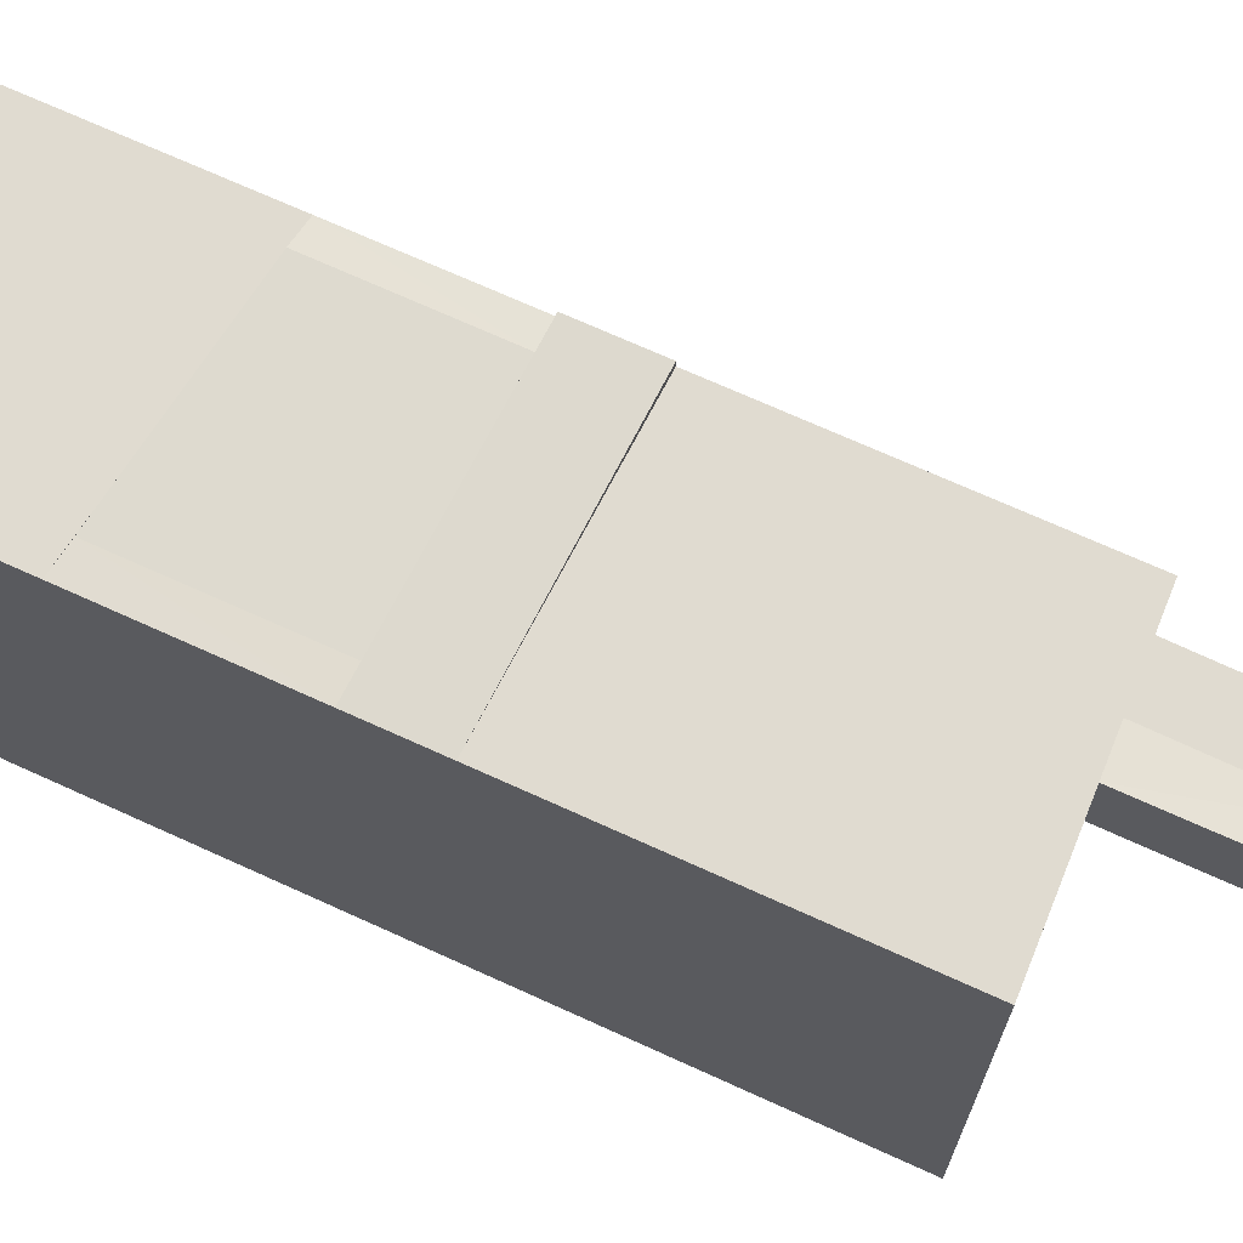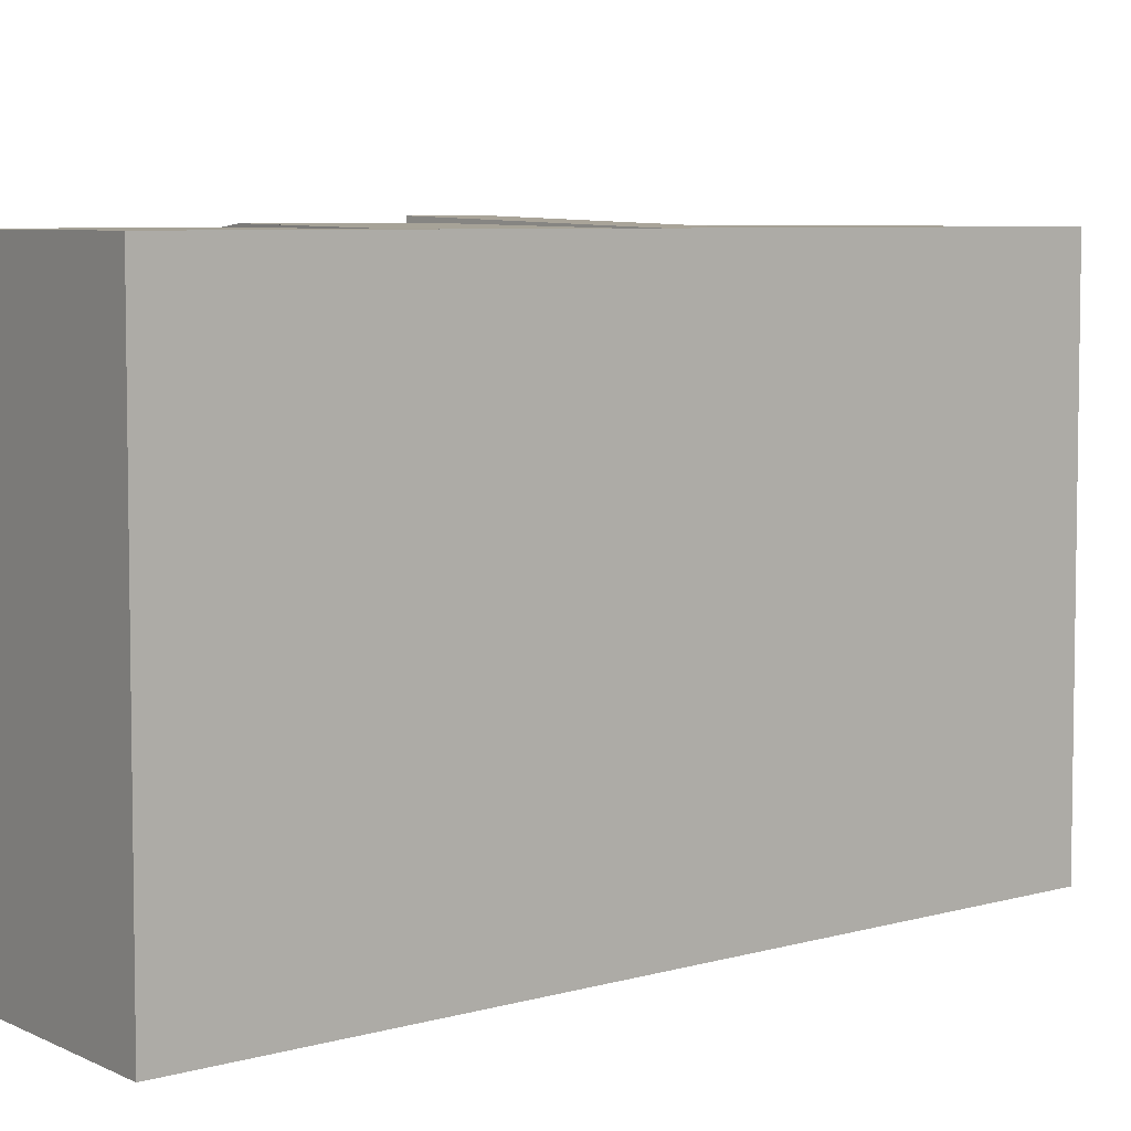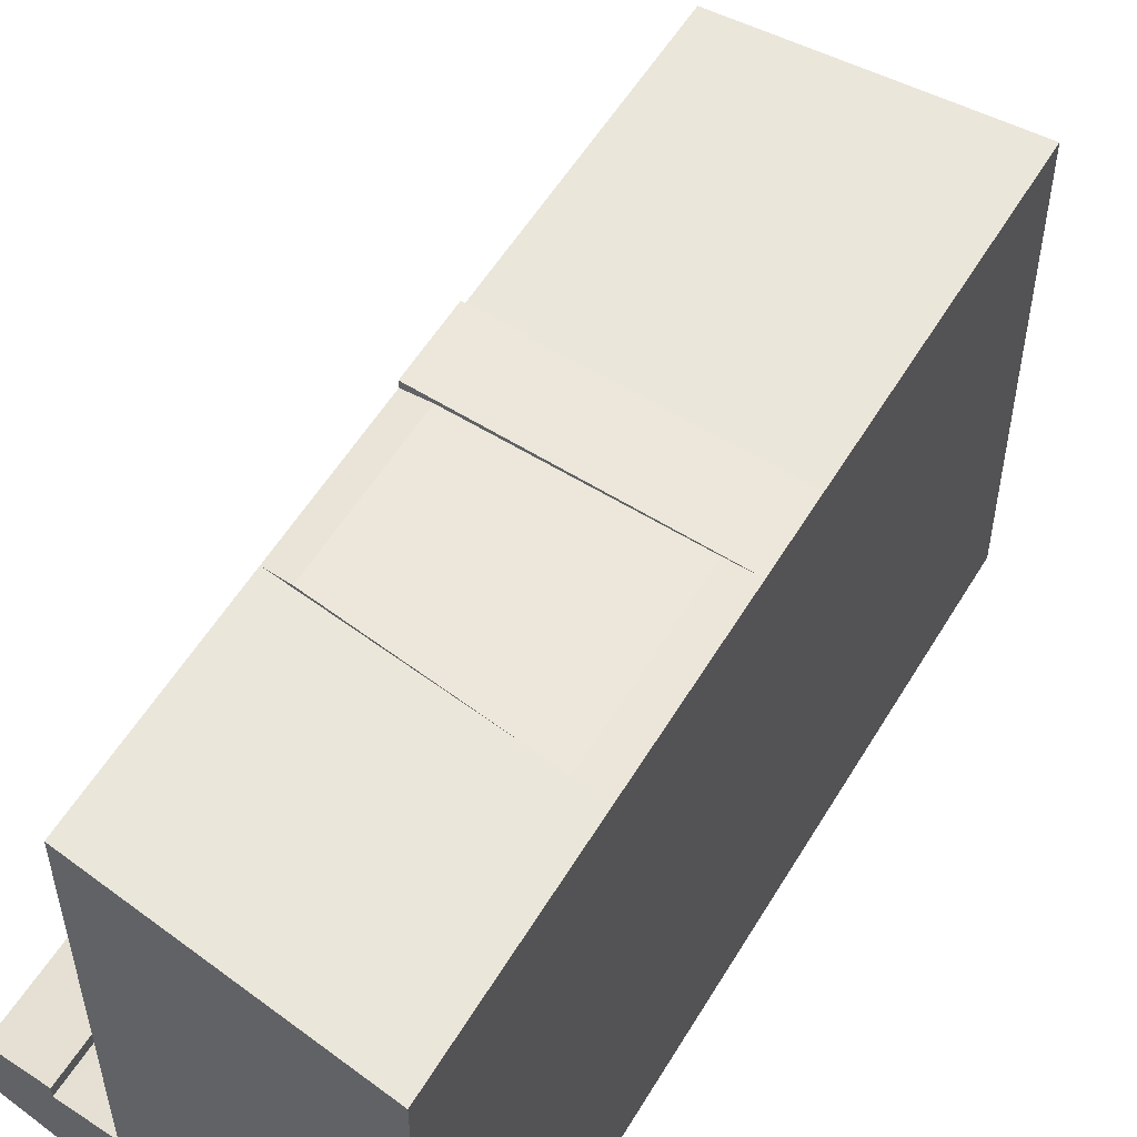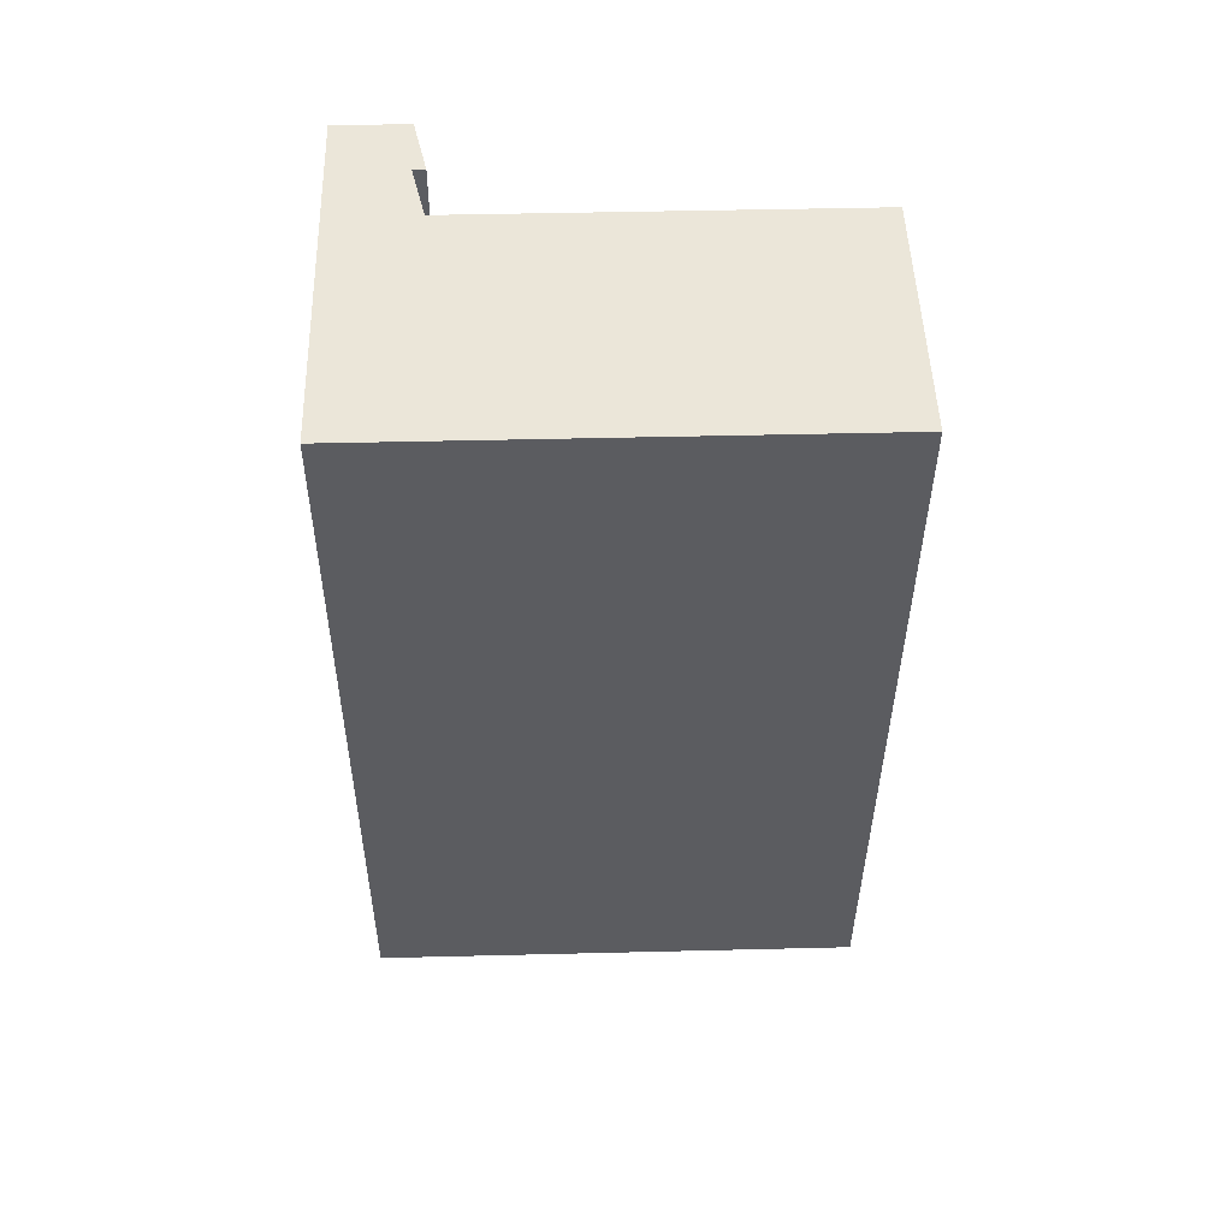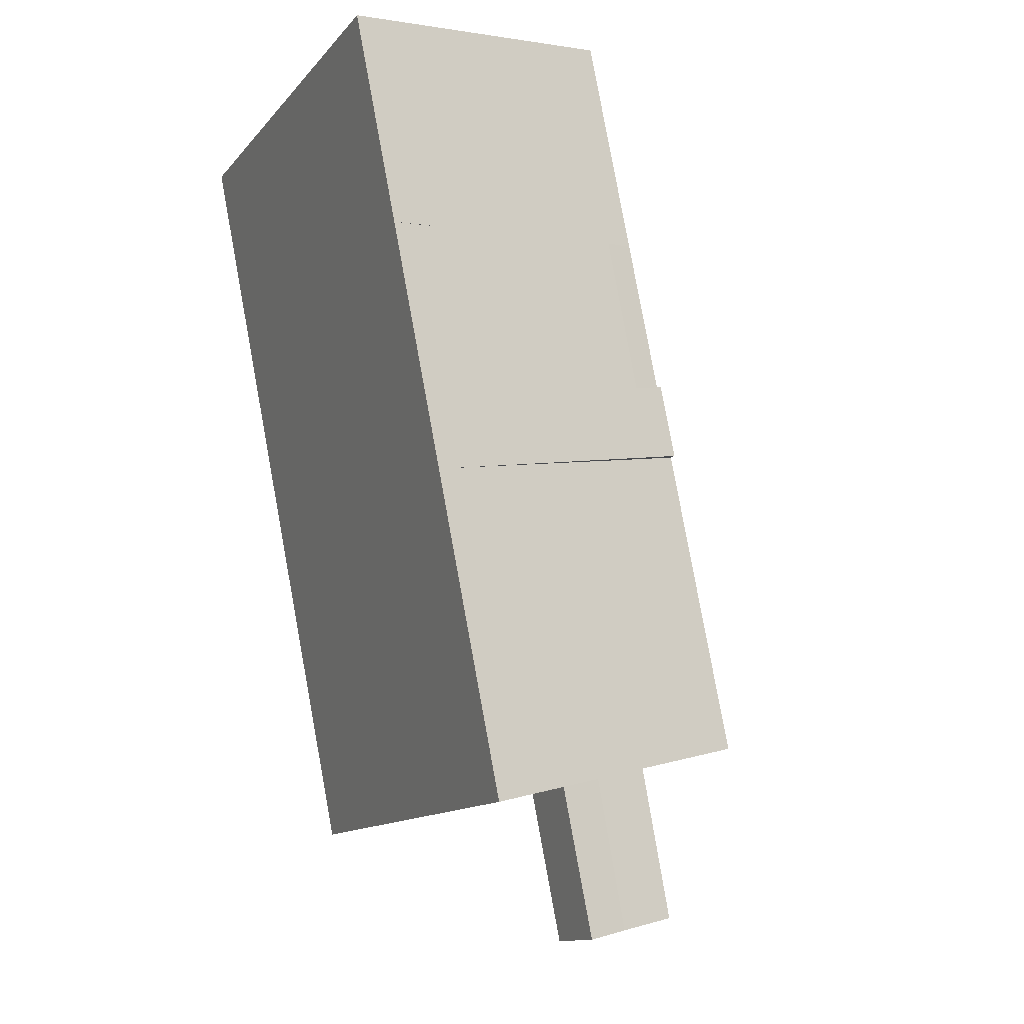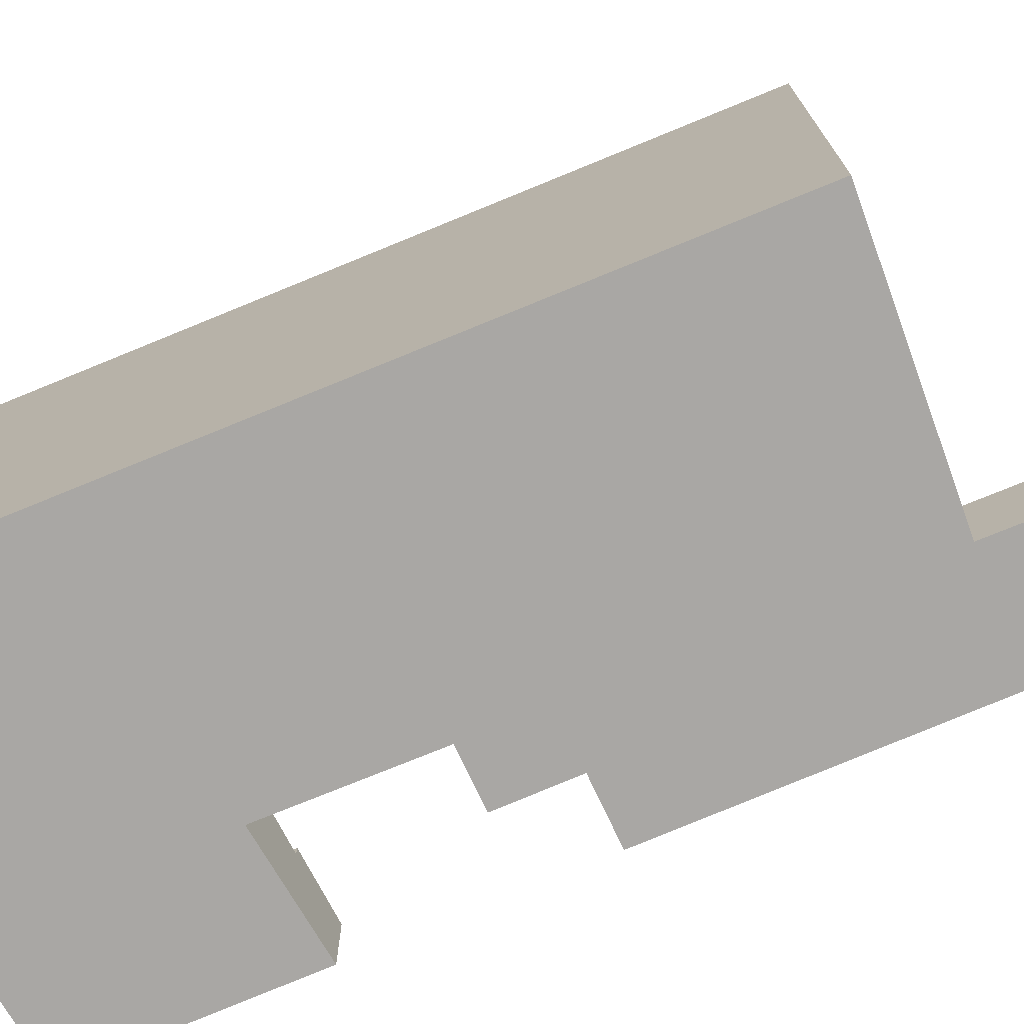
<metadata>
{"format":"obj","ext":"obj","renderer":"f3d","projection":"perspective","resolution":1024,"background":"white","views":[{"elev":70.1,"azim":126.0,"up":"+Y"},{"elev":6.0,"azim":59.2,"up":"+Y"},{"elev":54.7,"azim":41.8,"up":"+Y"},{"elev":43.3,"azim":88.3,"up":"+Z"},{"elev":-13.2,"azim":155.1,"up":"+Z"},{"elev":-74.7,"azim":123.8,"up":"+Y"}]}
</metadata>
<code>
v  7.071 -4.683e-16 7.649
v  22.92 -1.251e-15 20.42
v  10.06 -1.372e-15 22.4
v  19.7 -2.775e-16 4.531
v  10.79 -1.59e-15 25.96
v  23.64 -1.469e-15 23.98
v  12.31 -2.05e-15 33.48
v  25.41 -2.003e-15 32.71
v  14.47 -2.7e-15 44.09
v  27.57 -2.653e-15 43.32
v  2.987 4.516e-17 -0.7375
v  5.255 7.946e-17 -1.298
v  4.679 -5.045e-16 8.239
v  0 0 0
v  1.692 -5.497e-16 8.977
v  7.425 -1.396e-15 22.81
v  8.098 -1.615e-15 26.37
v  11.47 -2.711e-15 44.27
v  9.468 -2.06e-15 33.64
v  4.387 -1.425e-15 23.27
v  8.379 -2.722e-15 44.45
v  6.376 -2.071e-15 33.82
v  19.7 22.95 4.53
v  10.06 22.95 22.4
v  22.92 22.95 20.42
v  7.071 22.95 7.648
v  10.79 23.32 25.96
v  23.64 22.95 23.98
v  10.06 23.32 22.4
v  23.91 22.93 32.79
v  22.16 22.93 24.21
v  25.41 22.95 32.71
v  13.6 23.09 33.4
v  12.07 23.09 25.76
v  12.31 22.95 33.48
v  10.79 22.95 25.96
v  14.47 22.95 44.09
v  27.57 22.95 43.32
v  2.987 3.977 -0.7377
v  7.071 4.227 7.648
v  5.255 4.227 -1.298
v  4.679 3.977 8.239
v  8.497e-05 3.977 -0.0001258
v  1.692 3.977 8.977
v  7.071 3.977 7.648
v  7.425 3.977 22.81
v  10.06 3.977 22.4
v  8.745 4.227 22.6
v  8.098 3.977 26.37
v  9.442 4.227 26.17
v  10.79 3.977 25.96
v  11.47 3.518 44.27
v  12.31 4.109 33.48
v  9.468 3.518 33.64
v  14.47 4.109 44.09
v  4.387 3.977 23.27
v  8.379 3.518 44.45
v  9.468 4.109 33.64
v  6.376 3.518 33.82
v  11.47 4.109 44.27
v  12.31 22.78 33.48
v  22.62 22.95 32.87
v  25.41 22.91 32.71
v  10.79 22.78 25.96
v  23.64 22.91 23.98
g defaultobject
f 1 2 3
f 2 1 4
f 2 5 3
f 5 2 6
f 6 7 5
f 7 6 8
f 8 9 7
f 9 8 10
f 1 11 12
f 11 1 13
f 14 13 15
f 13 14 11
f 13 3 16
f 3 13 1
f 17 3 5
f 3 17 16
f 18 7 9
f 7 18 19
f 15 16 20
f 16 15 13
f 21 19 18
f 19 21 22
f 23 24 25
f 24 23 26
f 25 27 28
f 27 25 29
f 30 28 31
f 28 30 32
f 33 31 34
f 31 33 30
f 35 34 36
f 34 35 33
f 32 37 38
f 37 32 35
f 39 40 41
f 40 39 42
f 42 43 44
f 43 42 39
f 45 46 47
f 46 45 42
f 48 49 50
f 49 48 46
f 47 50 51
f 50 47 48
f 52 53 54
f 53 52 55
f 42 56 46
f 56 42 44
f 57 58 59
f 58 57 60
f 61 30 35
f 62 35 30
f 32 63 62
f 8 38 10
f 38 8 32
f 10 37 9
f 37 10 38
f 12 40 1
f 40 12 41
f 40 42 45
f 39 12 11
f 12 39 41
f 44 14 15
f 14 44 43
f 43 11 14
f 11 43 39
f 51 17 5
f 17 51 49
f 49 51 50
f 49 16 17
f 16 49 46
f 47 46 48
f 9 52 18
f 52 9 55
f 54 7 19
f 7 54 53
f 56 15 20
f 15 56 44
f 16 56 20
f 56 16 46
f 54 60 52
f 60 54 58
f 18 57 21
f 57 18 60
f 57 22 21
f 22 57 59
f 59 19 22
f 19 59 58
f 27 64 28
f 24 45 47
f 45 24 26
f 26 4 1
f 4 26 23
f 4 25 2
f 25 4 23
f 27 47 51
f 47 27 29
f 29 25 24
f 2 28 6
f 28 2 25
f 65 31 28
f 6 32 8
f 32 6 28
f 35 62 32
f 62 35 33
f 35 5 7
f 5 35 36
f 37 53 55
f 53 37 35

</code>
